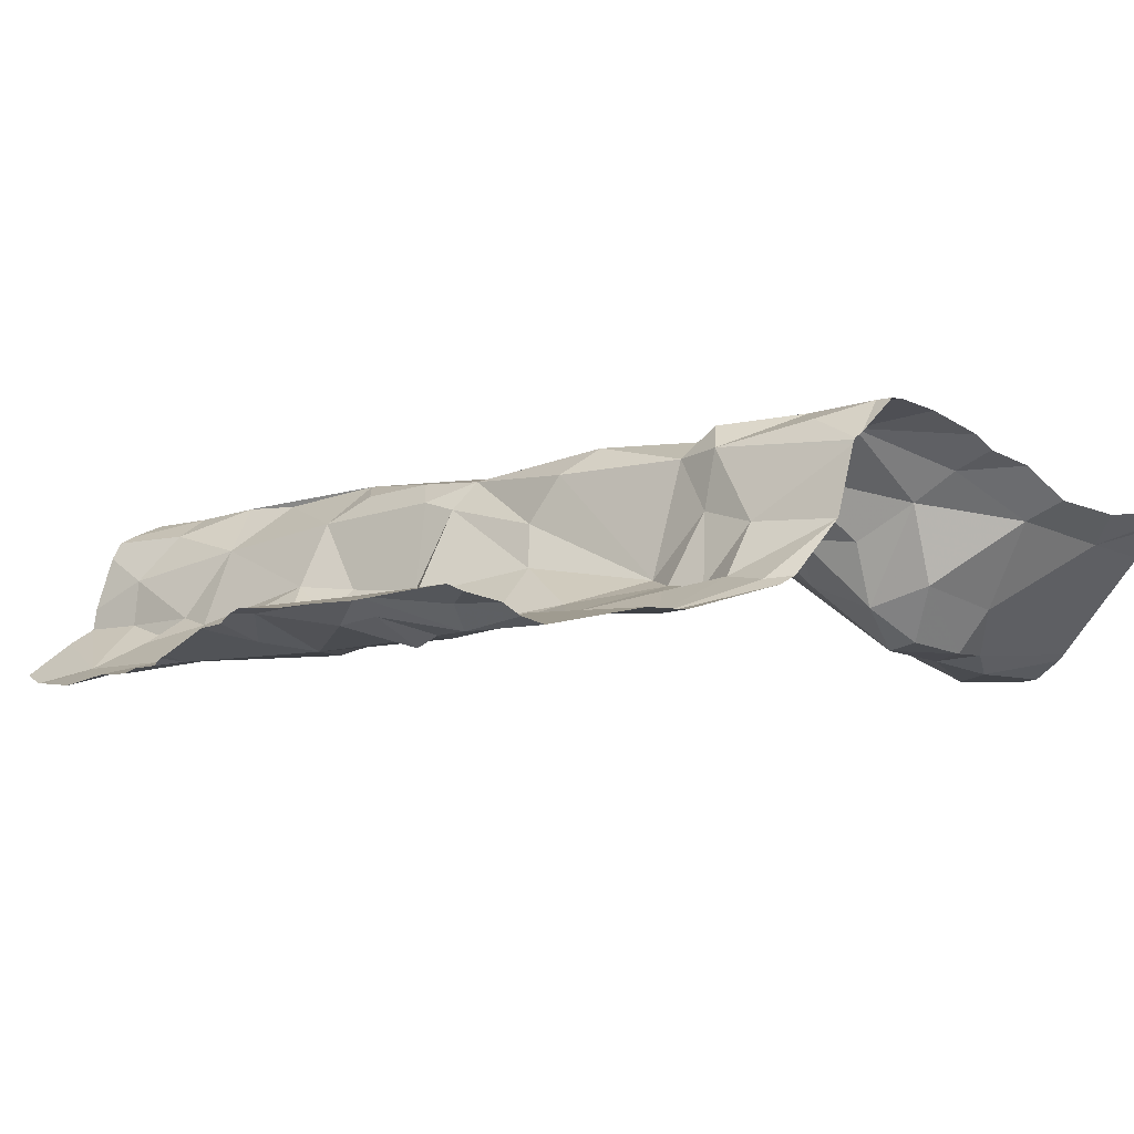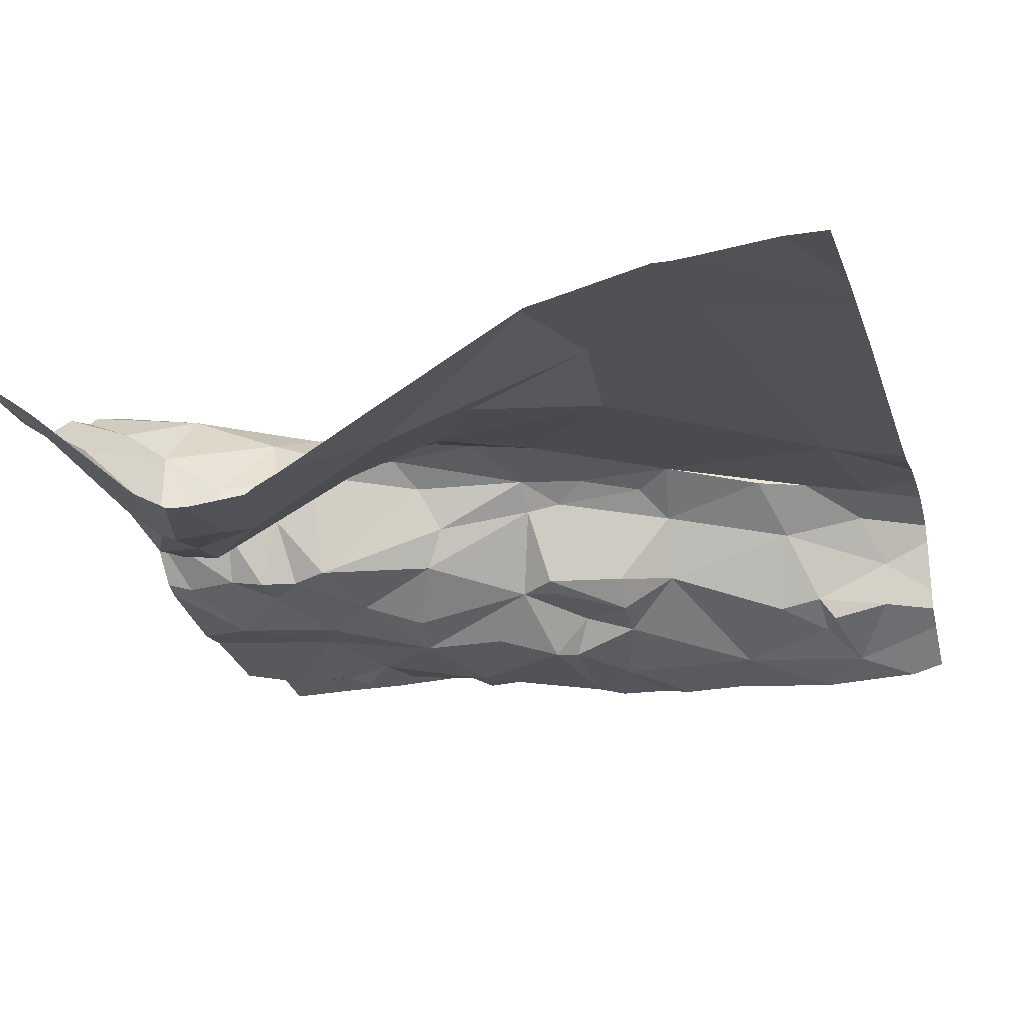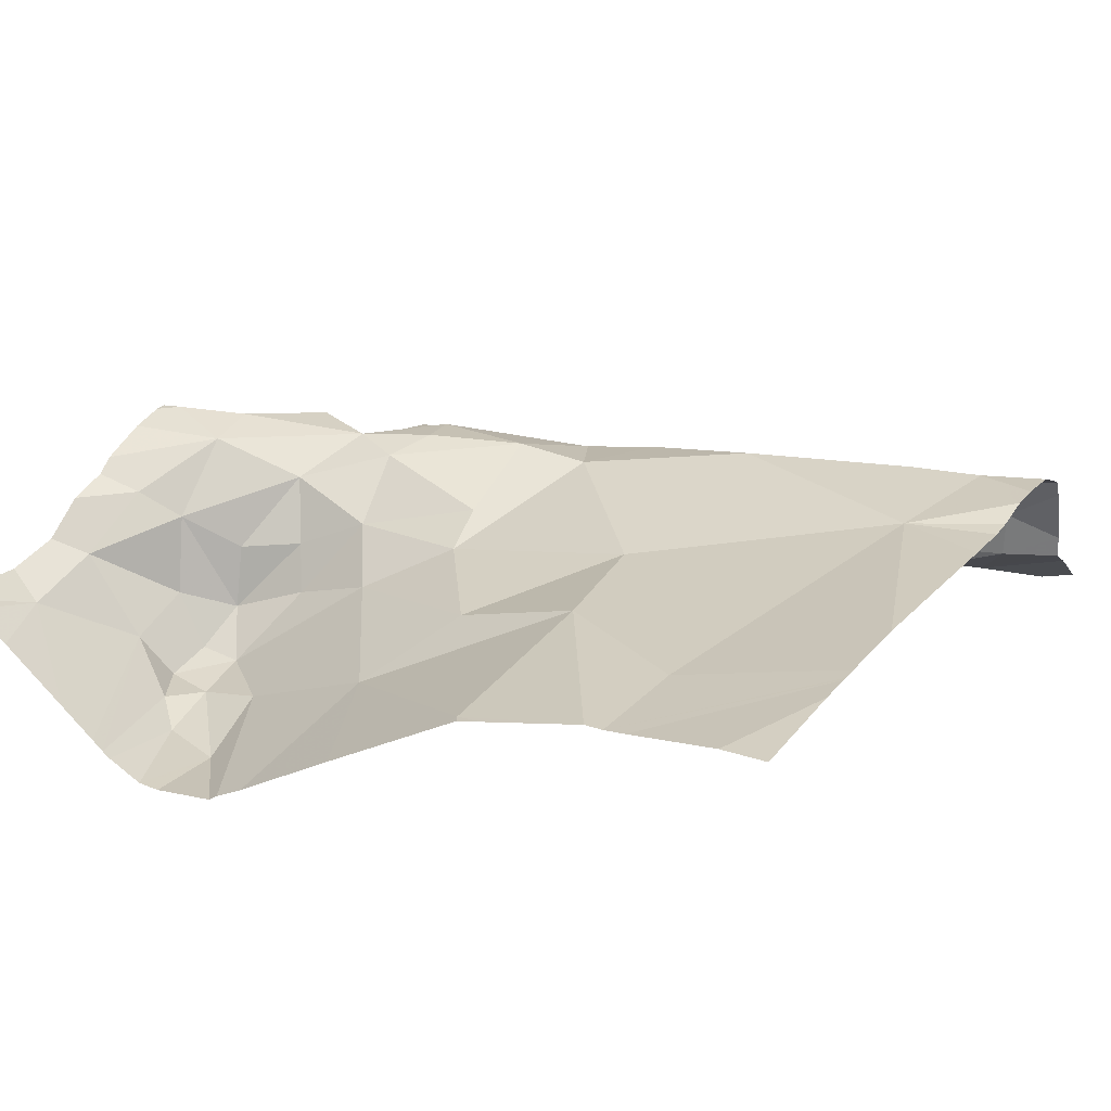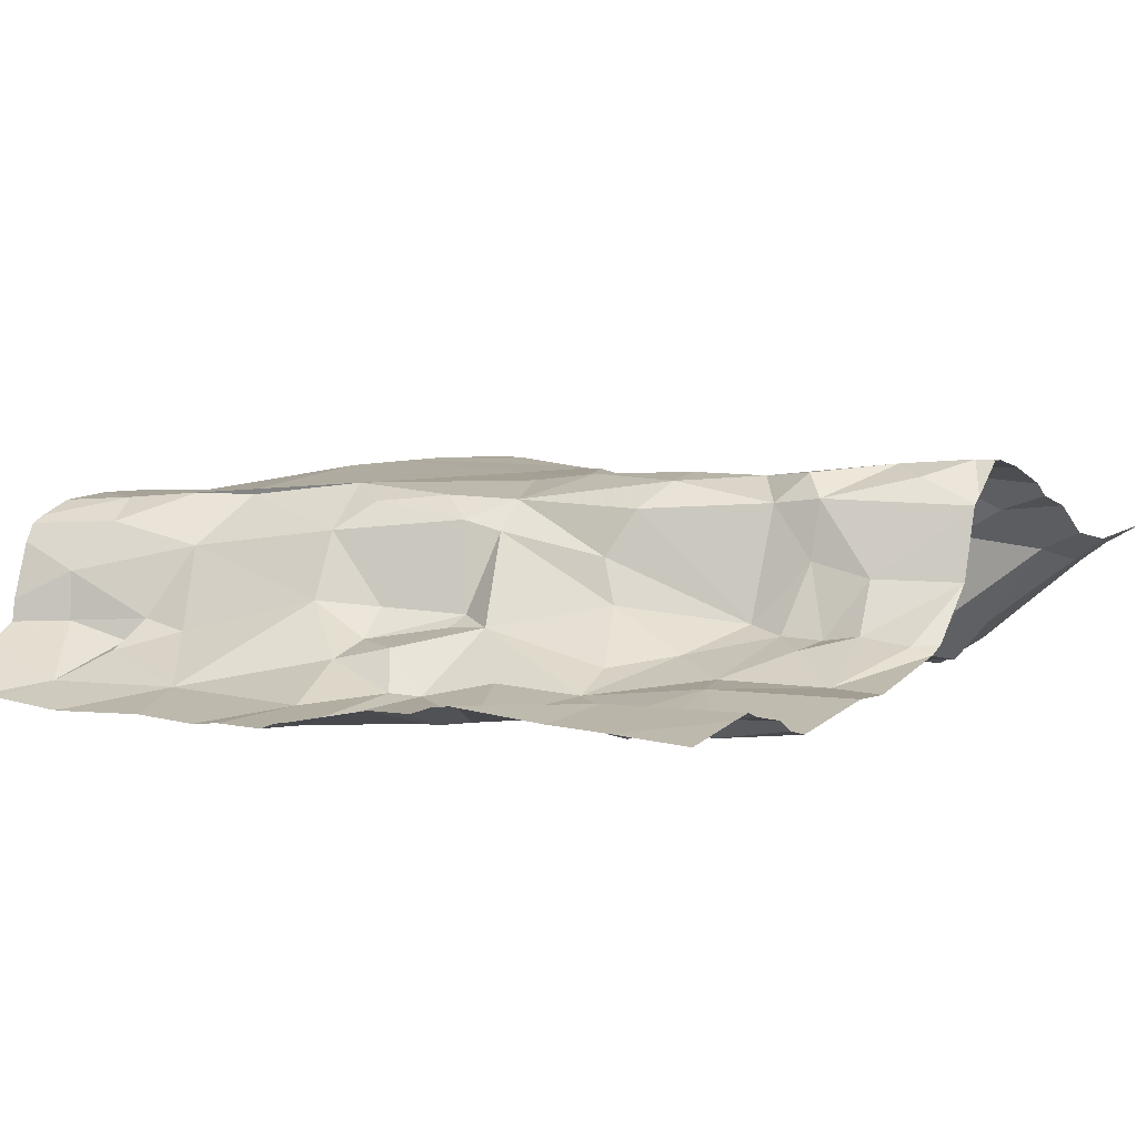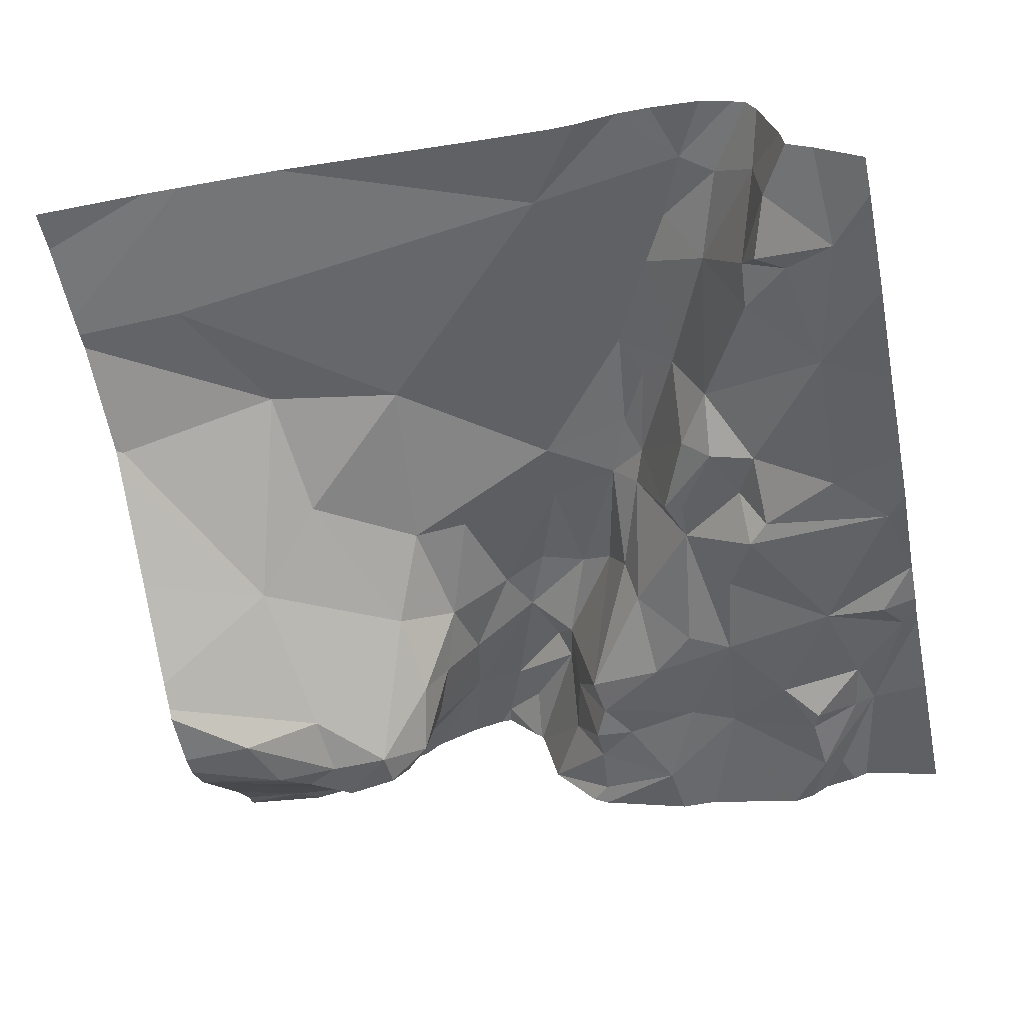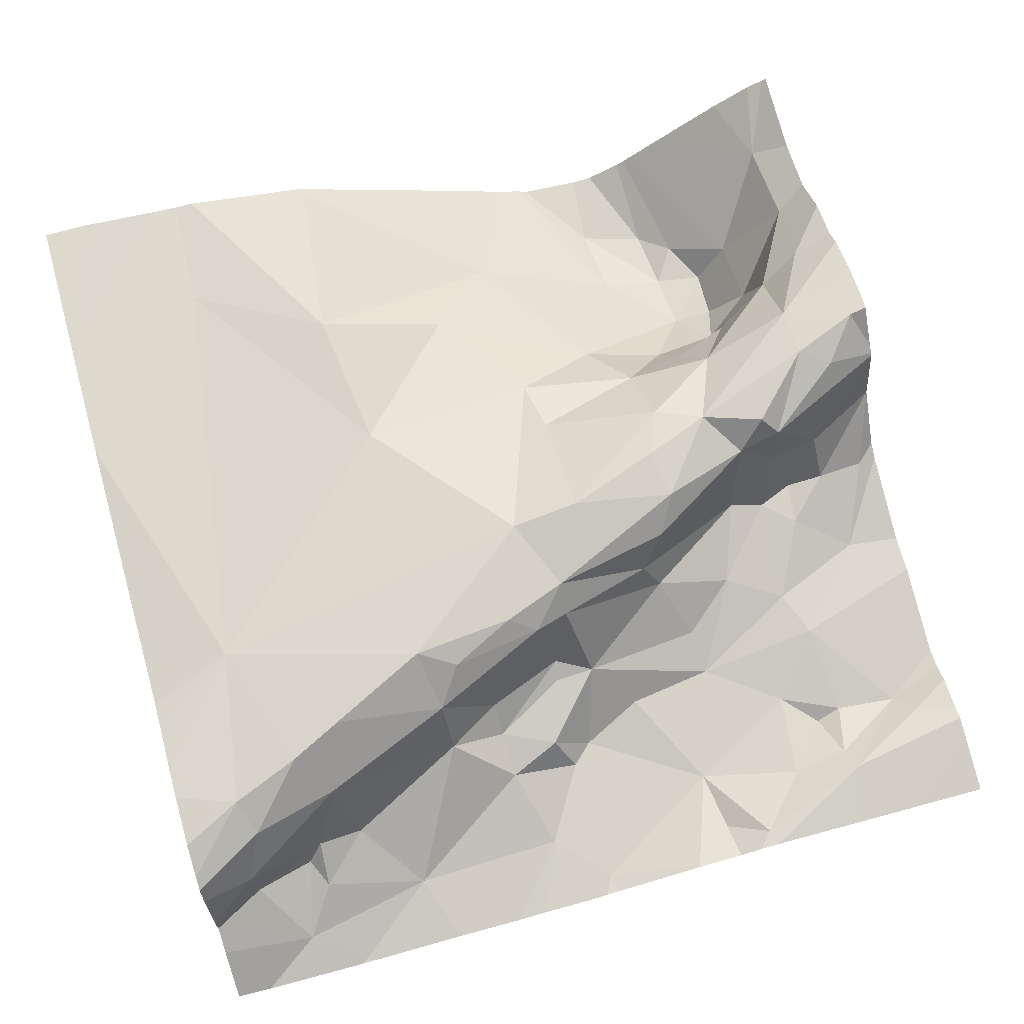
<metadata>
{"format":"obj","ext":"obj","renderer":"f3d","projection":"perspective","resolution":1024,"background":"white","views":[{"elev":-5.6,"azim":-29.2,"up":"+Z"},{"elev":-18.7,"azim":106.7,"up":"+Z"},{"elev":24.8,"azim":118.8,"up":"+Z"},{"elev":5.2,"azim":-54.0,"up":"+Z"},{"elev":-51.7,"azim":-168.3,"up":"+Z"},{"elev":72.8,"azim":-105.3,"up":"+Z"}]}
</metadata>
<code>
v -136.9 279.7 500.7
v -136.9 279.7 500.7
v -136.9 279.7 500.7
v -137.8 280.1 500.7
v -136.9 280.2 500.9
v -136.9 280 500.9
v -136.9 280.1 500.9
v -136.9 279.5 500.8
v -136.9 279.5 500.7
v -136.9 280.1 500.9
v -137.8 279.7 500.7
v -136.9 279.6 500.7
v -137.8 279.8 500.7
v -136.9 279.5 500.7
v -136.9 279.5 500.7
v -137.4 279.5 500.9
v -137.3 279.6 500.9
v -137.3 279.4 500.9
v -137.7 279.5 500.7
v -137.8 279.6 500.7
v -137.7 279.5 500.7
v -137.4 279.8 500.9
v -137.4 279.6 500.9
v -137.5 279.8 500.9
v -137.1 279.8 500.9
v -137.2 279.7 500.8
v -137.2 279.8 500.9
v -137.5 279.8 500.9
v -137.5 279.7 500.8
v -137.4 279.4 500.8
v -137.7 280.3 500.9
v -137.5 279.4 500.7
v -137.6 279.8 500.8
v -137.6 279.8 500.8
v -137.6 279.8 500.8
v -137.7 280.2 500.8
v -137.7 280.2 500.8
v -137.6 279.7 500.7
v -137.7 279.7 500.7
v -137.7 279.8 500.7
v -137.6 279.5 500.7
v -137.6 279.6 500.7
v -137.4 279.6 500.9
v -137.3 279.6 500.9
v -137.7 280.1 500.9
v -137.6 280.2 500.9
v -137.6 280.1 500.9
v -137.6 280 500.9
v -137.7 279.8 500.8
v -137.6 279.9 500.8
v -137.8 279.7 500.7
v -137.7 279.5 500.7
v -137.7 279.4 500.7
v -137.4 279.5 500.8
v -137.4 279.5 500.8
v -137.5 279.5 500.8
v -137.4 279.5 500.9
v -137.4 279.5 500.8
v -137.4 279.5 500.9
v -137.4 279.5 500.8
v -137.2 279.4 500.9
v -137.3 279.5 500.9
v -137.8 280.3 500.8
v -137.5 279.5 500.7
v -137.1 280 500.9
v -137.3 280 500.9
v -137 280.1 500.9
v -137.5 280.2 500.9
v -136.9 280 500.9
v -137.3 279.3 500.8
v -137.8 279.9 500.7
v -137.7 279.8 500.7
v -137.7 280.2 500.7
v -137.8 280.2 500.7
v -137.7 280.2 500.7
v -137.2 279.5 500.8
v -137.2 279.4 500.9
v -137.5 279.6 500.8
v -137.7 279.9 500.7
v -137.6 280.2 500.9
v -137.7 280.2 500.9
v -137.5 280 500.9
v -137.3 279.8 500.9
v -137.3 279.6 500.9
v -137.5 279.7 500.8
v -137.6 280 500.8
v -137.4 279.8 500.9
v -137.7 280.2 500.8
v -137.5 279.9 500.9
v -137.5 279.8 500.9
v -137.6 279.9 500.9
v -137.7 280.1 500.8
v -137.5 279.7 500.9
v -137.4 279.4 500.8
v -137.7 280.3 500.9
v -137.6 279.9 500.8
v -137.4 279.4 500.8
v -137.8 280 500.7
v -137.2 279.6 500.8
v -137.8 279.6 500.7
v -137.7 280.3 500.9
v -137.6 280.3 500.9
v -137.6 280.3 500.9
v -137.6 279.6 500.7
v -137.8 279.5 500.7
v -137.8 279.5 500.7
v -137.7 279.4 500.7
v -137.8 280.3 500.7
v -137.1 279.5 500.7
v -137.2 279.6 500.8
v -137.3 279.4 501
v -137.3 279.4 500.9
v -137.2 279.5 500.8
v -137.7 280.3 500.9
v -137.1 279.4 500.8
v -137.1 279.4 500.8
v -137.2 279.4 500.9
v -137.4 280.3 500.9
v -137.5 280.3 500.9
v -137 279.4 500.8
v -137.5 280.3 500.9
v -136.9 279.3 500.9
v -137 279.6 500.7
v -137.1 279.6 500.7
v -137 279.5 500.7
v -137 279.5 500.7
v -137.7 279.3 500.7
v -137.1 279.5 500.7
v -137 279.8 500.8
v -137.1 279.5 500.7
v -137.1 279.5 500.7
v -137.1 279.4 500.8
v -137.7 279.3 500.7
v -137.6 279.3 500.7
v -137.4 279.3 500.8
v -136.9 279.3 500.9
v -137.4 279.3 500.8
v -137.6 279.3 500.7
v -137.3 279.3 500.8
v -137.8 280.1 500.7
v -137.8 280.1 500.7
v -137.8 279.7 500.7
v -137.8 279.7 500.7
v -137.8 280.1 500.7
v -137.8 279.8 500.7
v -137.8 279.8 500.7
v -137.8 280.3 500.8
v -137.8 279.4 500.7
v -137.8 279.9 500.7
v -137.8 279.9 500.7
v -137.8 280.2 500.7
v -137.8 280.3 500.7
v -137.8 280.3 500.7
v -137.8 280 500.7
v -137.8 279.7 500.7
v -137.8 279.8 500.7
v -137.8 279.7 500.7
v -137.8 279.6 500.7
v -137.8 279.6 500.7
v -137.8 279.5 500.7
v -136.9 279.6 500.7
v -136.9 279.3 500.9
v -137.1 280.3 500.9
v -136.9 280 500.9
v -136.9 280.2 500.9
v -136.9 280 500.9
v -136.9 279.8 500.8
v -136.9 279.4 500.8
v -136.9 279.4 500.8
v -137.5 279.3 500.7
v -137.8 279.3 500.7
v -137.7 279.3 500.7
v -137.7 279.3 500.7
v -137.3 279.3 500.8
v -137.3 279.3 500.9
v -137.3 279.3 500.9
v -137.3 279.3 500.9
v -137.3 279.3 501
v -137.3 279.3 500.9
v -137.2 279.3 500.9
v -137.1 279.3 500.9
v -137.3 279.3 501
v -137.2 279.3 500.9
v -137.1 279.3 500.9
v -137 279.3 500.9
v -137.1 279.3 500.9
v -137.8 279.3 500.7
v -137.8 279.3 500.7
v -137.1 280.3 500.9
v -137.2 280.3 500.9
v -137 280.3 500.9
v -137.1 280.3 500.9
v -137.8 280.3 500.7
v -137.8 280.3 500.7
v -136.9 280.3 500.9
v -136.9 280.3 500.9
f 163 165 191
f 164 69 166
f 175 97 174
f 174 97 139
f 17 16 18
f 20 19 21
f 23 22 24
f 26 25 27
f 24 28 29
f 30 32 135
f 34 33 35
f 36 37 147
f 39 38 40
f 39 40 13
f 21 41 42
f 22 43 44
f 46 45 47
f 48 47 45
f 49 34 50
f 11 51 39
f 41 52 53
f 55 54 56
f 16 57 18
f 59 58 60
f 18 61 17
f 62 17 61
f 56 54 64
f 142 13 146
f 66 65 67
f 67 68 66
f 7 69 6
f 122 120 185
f 40 72 13
f 41 64 42
f 74 73 75
f 77 76 62
f 54 78 64
f 74 36 63
f 50 79 49
f 95 81 101
f 13 11 39
f 46 47 82
f 27 83 84
f 28 85 29
f 86 48 45
f 80 68 102
f 82 87 68
f 37 36 88
f 90 89 91
f 82 91 89
f 45 88 92
f 29 93 24
f 28 24 90
f 87 82 89
f 89 24 87
f 93 23 24
f 17 44 43
f 139 30 70
f 23 43 22
f 87 22 83
f 44 84 83
f 83 22 44
f 48 90 91
f 82 47 48
f 68 46 82
f 24 22 87
f 46 80 81
f 49 72 40
f 87 83 27
f 66 87 27
f 141 74 151
f 96 35 90
f 96 90 48
f 66 68 87
f 43 23 17
f 93 58 59
f 84 26 27
f 57 60 97
f 62 44 17
f 33 85 28
f 73 98 92
f 92 86 45
f 48 91 82
f 75 88 36
f 35 28 90
f 35 33 28
f 48 86 96
f 81 80 114
f 73 88 75
f 81 37 45
f 45 46 81
f 45 37 88
f 40 38 33
f 49 79 72
f 50 35 96
f 34 35 50
f 152 74 108
f 36 74 75
f 173 107 172
f 98 4 144
f 49 40 33
f 16 17 59
f 161 123 12
f 34 49 33
f 13 71 150
f 71 13 72
f 149 98 154
f 98 71 79
f 71 72 79
f 62 76 99
f 50 96 86
f 86 79 50
f 51 11 155
f 12 126 14
f 100 20 39
f 195 165 196
f 20 21 39
f 78 58 85
f 41 32 64
f 100 51 157
f 55 94 97
f 58 29 85
f 41 53 127
f 194 152 193
f 85 33 104
f 21 19 52
f 52 41 21
f 193 152 108
f 106 105 20
f 20 100 106
f 106 100 158
f 107 106 171
f 54 58 78
f 51 100 39
f 106 107 53
f 32 56 64
f 78 42 64
f 104 42 78
f 85 104 78
f 42 104 33
f 39 21 42
f 42 38 39
f 33 38 42
f 53 52 105
f 20 105 19
f 105 52 19
f 94 55 56
f 133 107 173
f 192 10 163
f 32 30 94
f 61 77 62
f 23 93 59
f 17 23 59
f 32 94 56
f 60 54 55
f 109 26 110
f 58 54 60
f 93 29 58
f 57 16 59
f 57 59 60
f 111 112 176
f 113 110 99
f 18 112 111
f 191 165 195
f 97 60 55
f 57 97 175
f 57 112 18
f 176 57 179
f 115 77 116
f 117 61 180
f 61 18 111
f 61 111 182
f 120 116 184
f 184 117 186
f 115 113 77
f 113 76 77
f 124 123 2
f 14 125 15
f 126 123 128
f 129 26 109
f 26 84 110
f 113 115 130
f 128 124 109
f 32 41 134
f 124 129 109
f 110 113 109
f 115 131 130
f 115 132 131
f 131 125 128
f 129 124 1
f 77 117 116
f 120 132 116
f 132 115 116
f 9 120 8
f 190 68 189
f 99 76 113
f 84 62 99
f 62 84 44
f 61 117 77
f 129 25 26
f 132 125 131
f 67 65 7
f 189 10 192
f 131 128 109
f 131 109 130
f 15 132 9
f 109 113 130
f 128 125 126
f 123 126 12
f 98 73 74
f 123 124 128
f 74 4 98
f 46 68 80
f 65 66 25
f 25 129 65
f 68 67 189
f 98 86 92
f 90 24 89
f 97 94 139
f 92 88 73
f 27 25 66
f 98 79 86
f 148 106 160
f 105 106 53
f 69 65 129
f 110 84 99
f 172 107 171
f 171 106 148
f 189 67 10
f 163 5 165
f 170 32 134
f 134 41 138
f 103 80 102
f 138 41 127
f 166 129 167
f 140 4 141
f 10 5 163
f 102 68 121
f 141 4 74
f 10 67 7
f 142 11 13
f 143 11 142
f 8 120 169
f 144 4 140
f 127 53 133
f 133 53 107
f 145 13 156
f 146 13 145
f 9 132 120
f 101 81 114
f 171 148 187
f 3 129 1
f 149 71 98
f 150 71 149
f 15 125 132
f 122 162 120
f 151 74 153
f 153 74 152
f 14 126 125
f 70 30 137
f 154 98 144
f 1 124 2
f 155 11 143
f 2 123 161
f 156 13 150
f 95 37 81
f 157 51 155
f 6 69 164
f 158 100 157
f 139 94 30
f 159 106 158
f 160 106 159
f 7 65 69
f 31 80 103
f 137 30 135
f 166 69 129
f 167 129 3
f 135 32 170
f 168 120 162
f 169 120 168
f 136 162 122
f 114 80 31
f 176 112 57
f 177 111 176
f 178 111 177
f 108 74 63
f 179 57 175
f 118 68 190
f 180 61 183
f 181 117 180
f 119 68 118
f 182 111 178
f 183 61 182
f 121 68 119
f 184 116 117
f 185 120 184
f 63 36 147
f 186 117 181
f 147 37 95
f 187 148 188

</code>
